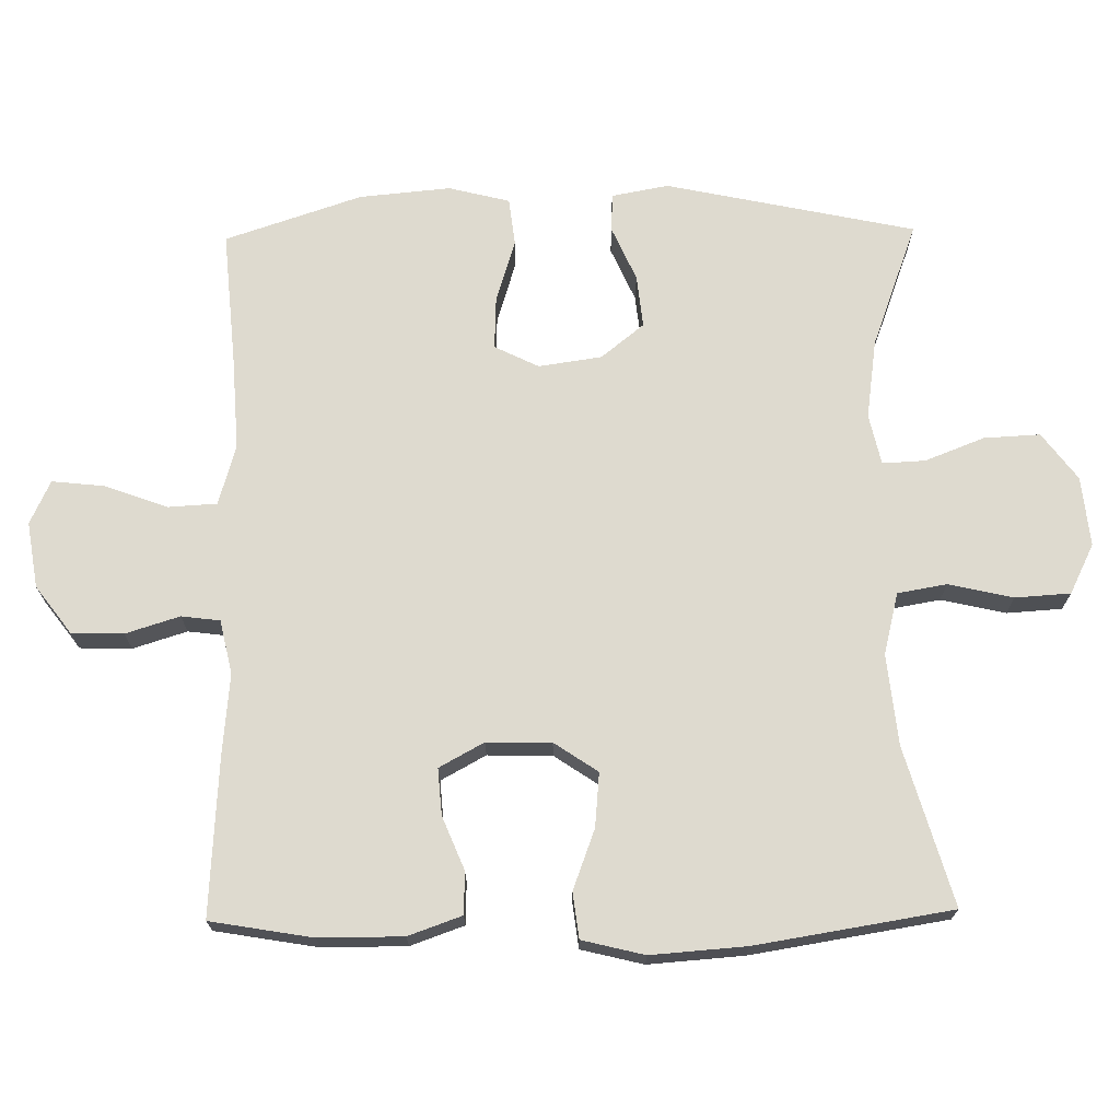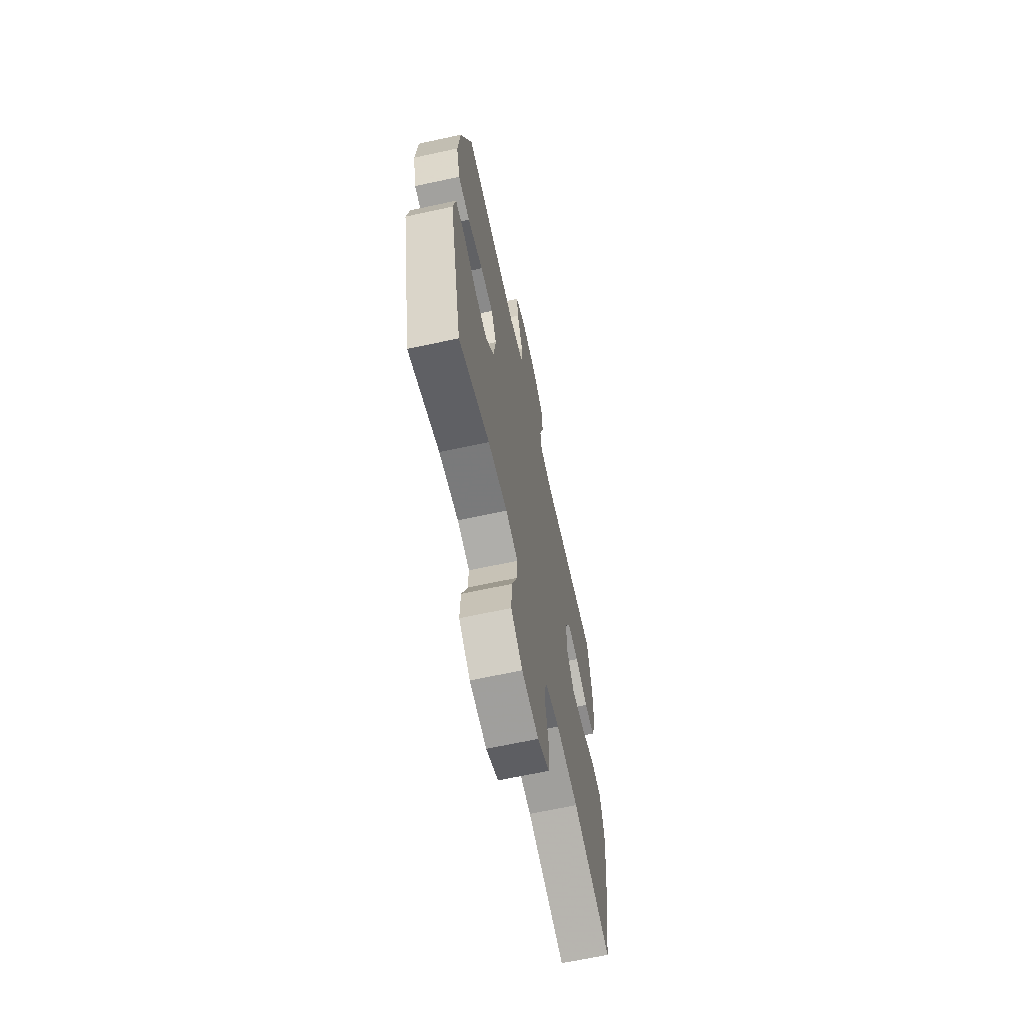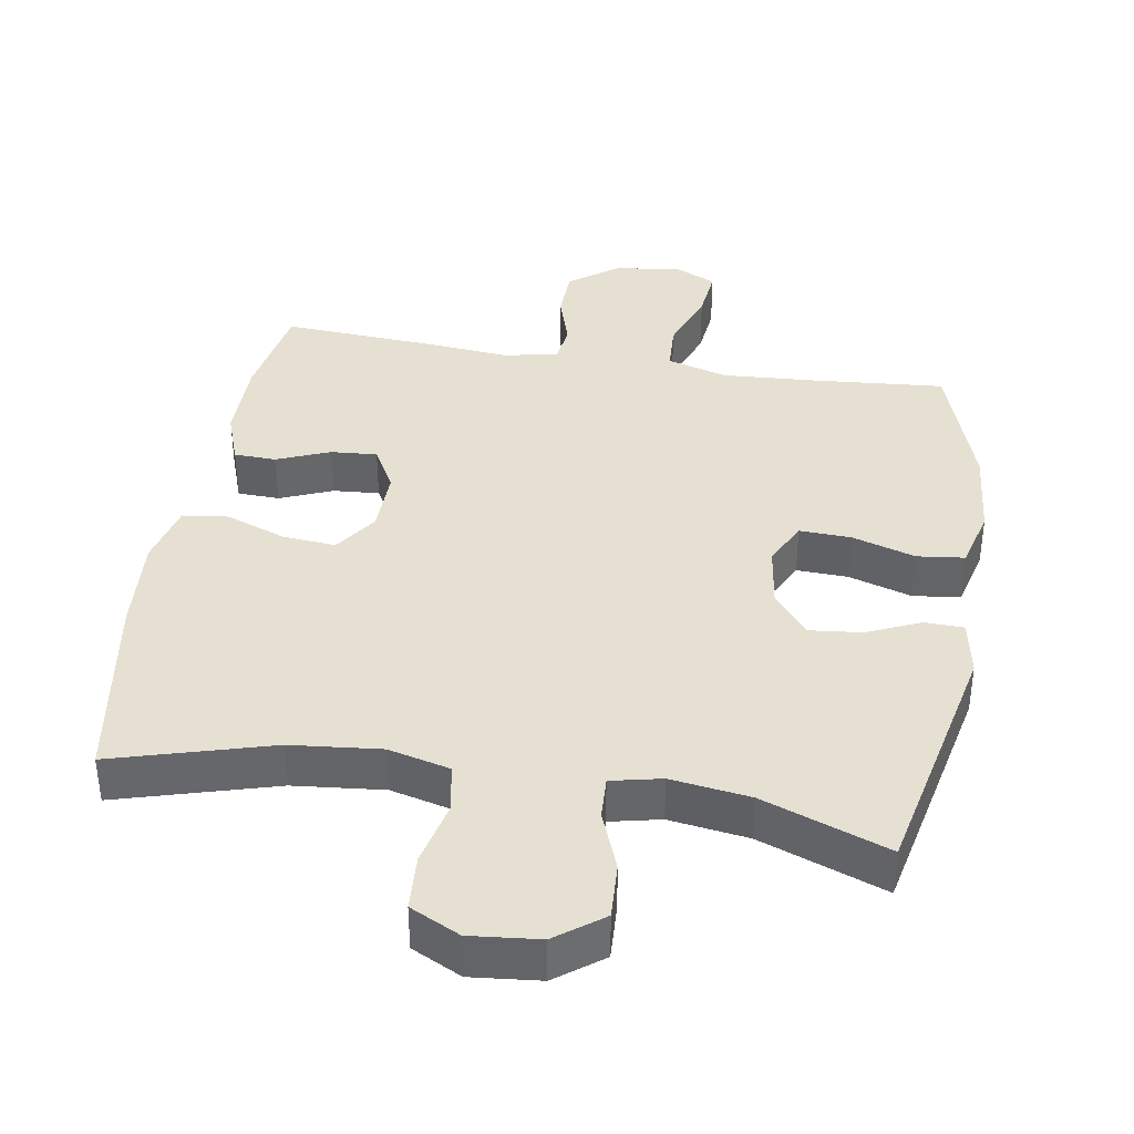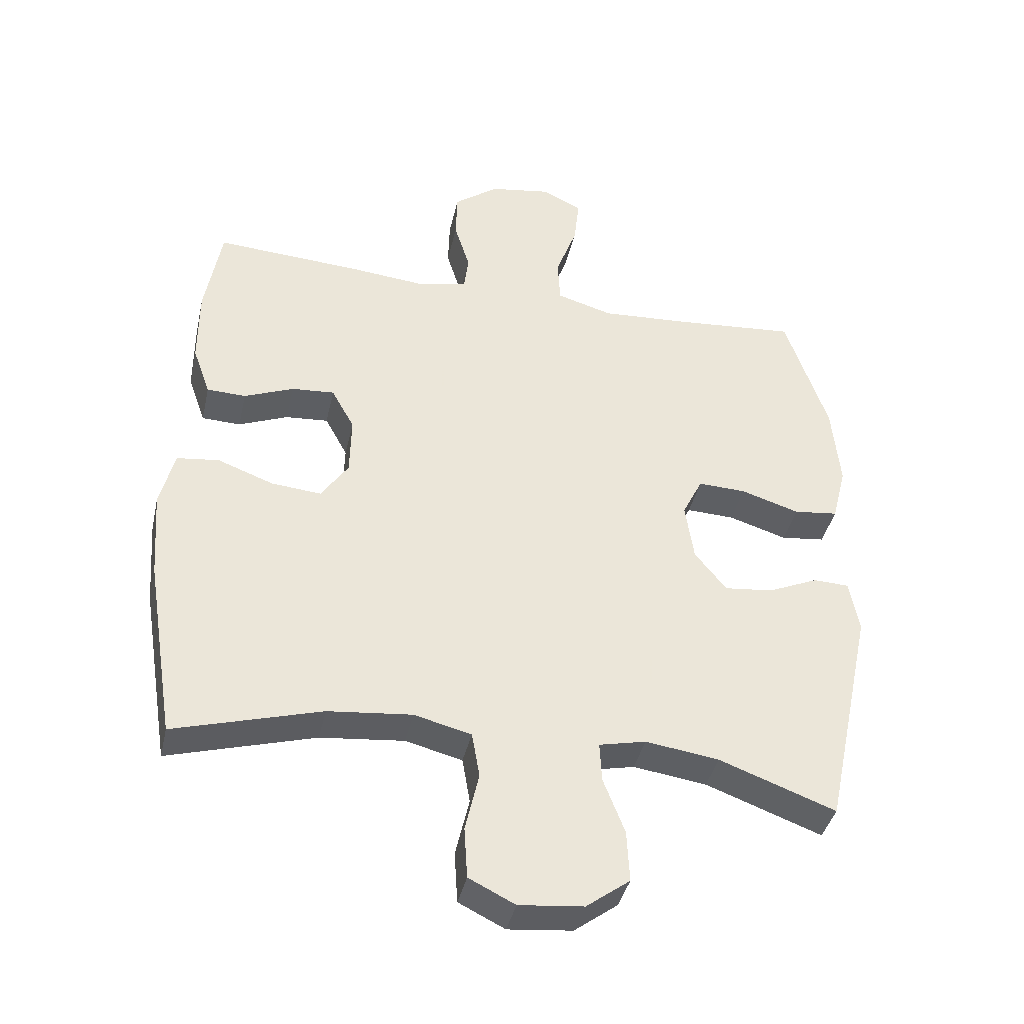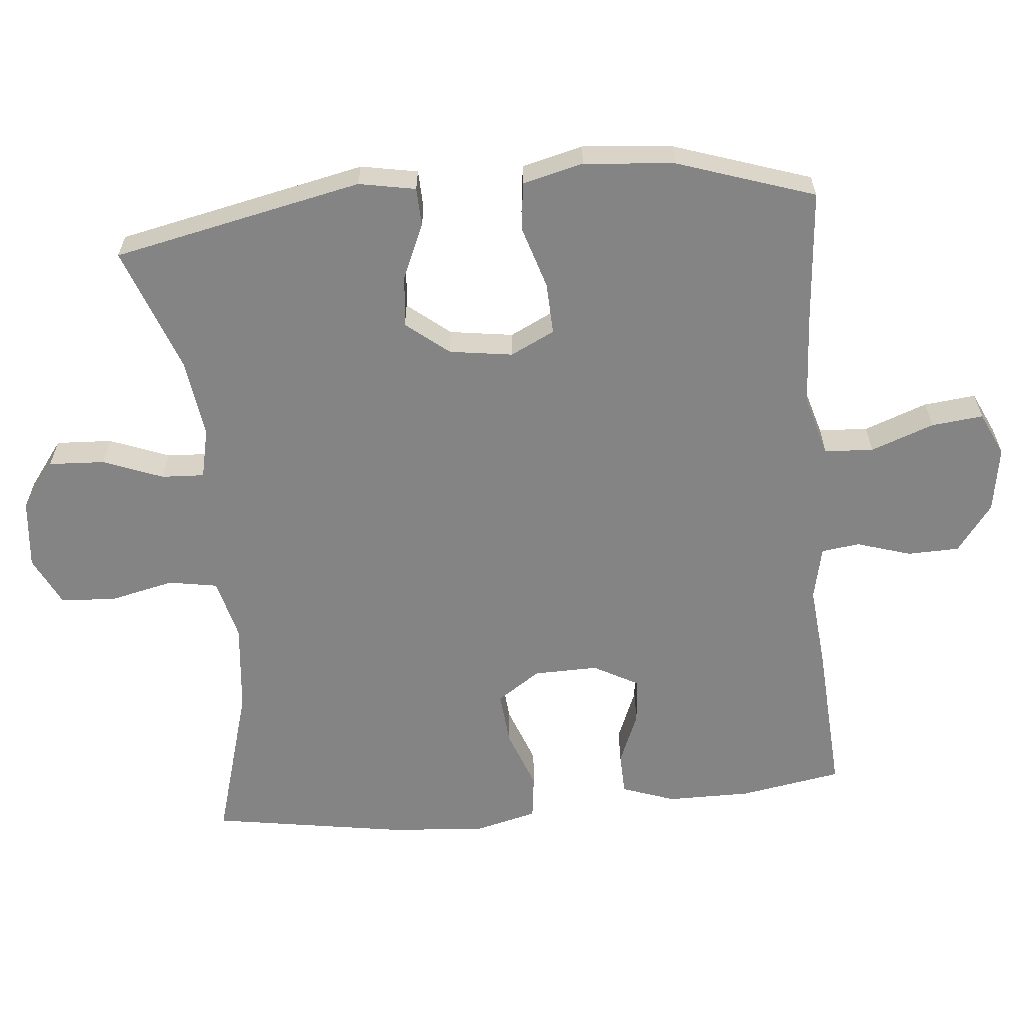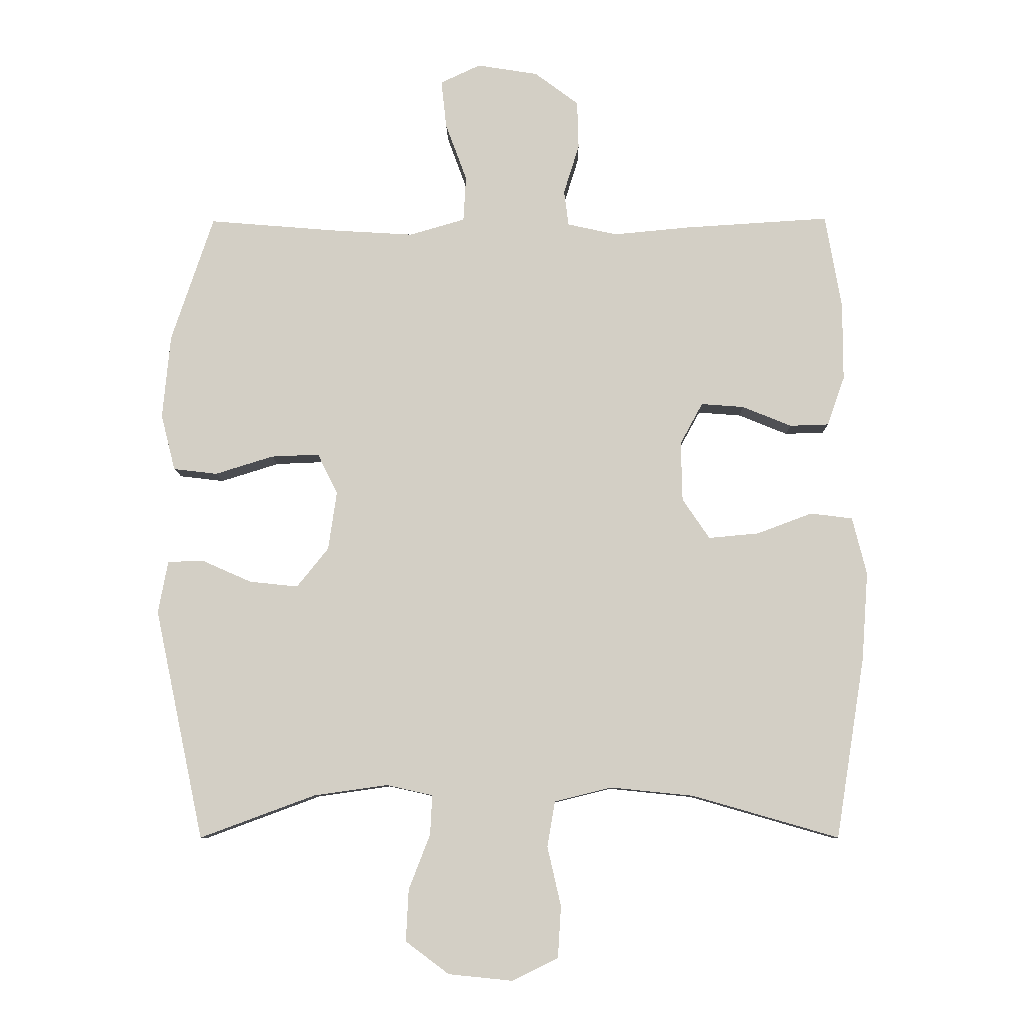
<metadata>
{"format":"obj","ext":"obj","renderer":"f3d","projection":"perspective","resolution":1024,"background":"white","views":[{"elev":71.0,"azim":89.1,"up":"+Y"},{"elev":-65.8,"azim":-77.7,"up":"+Z"},{"elev":38.4,"azim":-170.6,"up":"+Y"},{"elev":-39.8,"azim":167.5,"up":"+Z"},{"elev":-61.3,"azim":-84.7,"up":"+Y"},{"elev":-8.7,"azim":0.9,"up":"+Z"}]}
</metadata>
<code>
v 0.5 0.07 -0.5
v 0.274 0.07 -0.435
v 0.145 0.07 -0.422
v 0.057 0.07 -0.444
v 0.045 0.07 -0.514
v 0.066 0.07 -0.606
v 0.061 0.07 -0.685
v -0.01 0.07 -0.72
v -0.109 0.07 -0.71
v -0.176 0.07 -0.66
v -0.172 0.07 -0.58
v -0.139 0.07 -0.495
v -0.136 0.07 -0.434
v -0.208 0.07 -0.418
v -0.321 0.07 -0.434
v -0.5 0.07 -0.5
v -0.576 0.07 -0.144
v -0.561 0.07 -0.063
v -0.506 0.07 -0.061
v -0.429 0.07 -0.095
v -0.354 0.07 -0.103
v -0.305 0.07 -0.042
v -0.292 0.07 0.048
v -0.323 0.07 0.111
v -0.397 0.07 0.108
v -0.487 0.07 0.08
v -0.555 0.07 0.088
v -0.577 0.07 0.175
v -0.565 0.07 0.305
v -0.5 0.07 0.5
v -0.308 0.07 0.484
v -0.176 0.07 0.476
v -0.09 0.07 0.501
v -0.086 0.07 0.571
v -0.119 0.07 0.661
v -0.127 0.07 0.735
v -0.065 0.07 0.764
v 0.029 0.07 0.749
v 0.097 0.07 0.698
v 0.099 0.07 0.624
v 0.075 0.07 0.547
v 0.082 0.07 0.492
v 0.159 0.07 0.475
v 0.276 0.07 0.486
v 0.5 0.07 0.5
v 0.525 0.07 0.354
v 0.525 0.07 0.234
v 0.498 0.07 0.158
v 0.438 0.07 0.156
v 0.362 0.07 0.187
v 0.296 0.07 0.192
v 0.261 0.07 0.128
v 0.263 0.07 0.036
v 0.305 0.07 -0.026
v 0.382 0.07 -0.019
v 0.468 0.07 0.013
v 0.533 0.07 0.005
v 0.555 0.07 -0.084
v 0.545 0.07 -0.22
v 0.5 0 -0.5
v 0.274 0 -0.435
v 0.145 0 -0.422
v 0.057 0 -0.444
v 0.045 0 -0.514
v 0.066 0 -0.606
v 0.061 0 -0.685
v -0.01 0 -0.72
v -0.109 0 -0.71
v -0.176 0 -0.66
v -0.172 0 -0.58
v -0.139 0 -0.495
v -0.136 0 -0.434
v -0.208 0 -0.418
v -0.321 0 -0.434
v -0.5 0 -0.5
v -0.576 0 -0.144
v -0.561 0 -0.063
v -0.506 0 -0.061
v -0.429 0 -0.095
v -0.354 0 -0.103
v -0.305 0 -0.042
v -0.292 0 0.048
v -0.323 0 0.111
v -0.397 0 0.108
v -0.487 0 0.08
v -0.555 0 0.088
v -0.577 0 0.175
v -0.565 0 0.305
v -0.5 0 0.5
v -0.308 0 0.484
v -0.176 0 0.476
v -0.09 0 0.501
v -0.086 0 0.571
v -0.119 0 0.661
v -0.127 0 0.735
v -0.065 0 0.764
v 0.029 0 0.749
v 0.097 0 0.698
v 0.099 0 0.624
v 0.075 0 0.547
v 0.082 0 0.492
v 0.159 0 0.475
v 0.276 0 0.486
v 0.5 0 0.5
v 0.525 0 0.354
v 0.525 0 0.234
v 0.498 0 0.158
v 0.438 0 0.156
v 0.362 0 0.187
v 0.296 0 0.192
v 0.261 0 0.128
v 0.263 0 0.036
v 0.305 0 -0.026
v 0.382 0 -0.019
v 0.468 0 0.013
v 0.533 0 0.005
v 0.555 0 -0.084
v 0.545 0 -0.22
f 59 1 2
f 58 59 2
f 57 58 2
f 56 57 2
f 55 56 2
f 54 55 2 3
f 53 54 3 4
f 52 53 4
f 48 49 50
f 47 48 50
f 46 47 50
f 45 46 50
f 44 45 50
f 43 44 50
f 42 43 50 51
f 39 40 41
f 38 39 41
f 37 38 41
f 36 37 41
f 35 36 41
f 34 35 41
f 33 34 41 42
f 42 51 52
f 33 42 52
f 32 33 52
f 29 30 31
f 28 29 31
f 27 28 31
f 26 27 31
f 25 26 31
f 24 25 31 32
f 18 19 20
f 17 18 20
f 16 17 20
f 15 16 20
f 14 15 20 21
f 13 14 21 22
f 10 11 12
f 9 10 12
f 8 9 12
f 7 8 12
f 6 7 12
f 5 6 12
f 4 5 12 13
f 32 52 4
f 24 32 4
f 23 24 4
f 4 13 22 23
f 61 60 118
f 61 118 117
f 61 117 116
f 61 116 115
f 61 115 114
f 62 61 114 113
f 63 62 113 112
f 63 112 111
f 109 108 107
f 109 107 106
f 109 106 105
f 109 105 104
f 109 104 103
f 109 103 102
f 110 109 102 101
f 100 99 98
f 100 98 97
f 100 97 96
f 100 96 95
f 100 95 94
f 100 94 93
f 101 100 93 92
f 111 110 101
f 111 101 92
f 111 92 91
f 90 89 88
f 90 88 87
f 90 87 86
f 90 86 85
f 90 85 84
f 91 90 84 83
f 79 78 77
f 79 77 76
f 79 76 75
f 79 75 74
f 80 79 74 73
f 81 80 73 72
f 71 70 69
f 71 69 68
f 71 68 67
f 71 67 66
f 71 66 65
f 71 65 64
f 72 71 64 63
f 63 111 91
f 63 91 83
f 63 83 82
f 82 81 72 63
f 1 60 61 2
f 2 61 62 3
f 3 62 63 4
f 4 63 64 5
f 5 64 65 6
f 6 65 66 7
f 7 66 67 8
f 8 67 68 9
f 9 68 69 10
f 10 69 70 11
f 11 70 71 12
f 12 71 72 13
f 13 72 73 14
f 14 73 74 15
f 15 74 75 16
f 16 75 76 17
f 17 76 77 18
f 18 77 78 19
f 19 78 79 20
f 20 79 80 21
f 21 80 81 22
f 22 81 82 23
f 23 82 83 24
f 24 83 84 25
f 25 84 85 26
f 26 85 86 27
f 27 86 87 28
f 28 87 88 29
f 29 88 89 30
f 30 89 90 31
f 31 90 91 32
f 32 91 92 33
f 33 92 93 34
f 34 93 94 35
f 35 94 95 36
f 36 95 96 37
f 37 96 97 38
f 38 97 98 39
f 39 98 99 40
f 40 99 100 41
f 41 100 101 42
f 42 101 102 43
f 43 102 103 44
f 44 103 104 45
f 45 104 105 46
f 46 105 106 47
f 47 106 107 48
f 48 107 108 49
f 49 108 109 50
f 50 109 110 51
f 51 110 111 52
f 52 111 112 53
f 53 112 113 54
f 54 113 114 55
f 55 114 115 56
f 56 115 116 57
f 57 116 117 58
f 58 117 118 59
f 59 118 60 1

</code>
